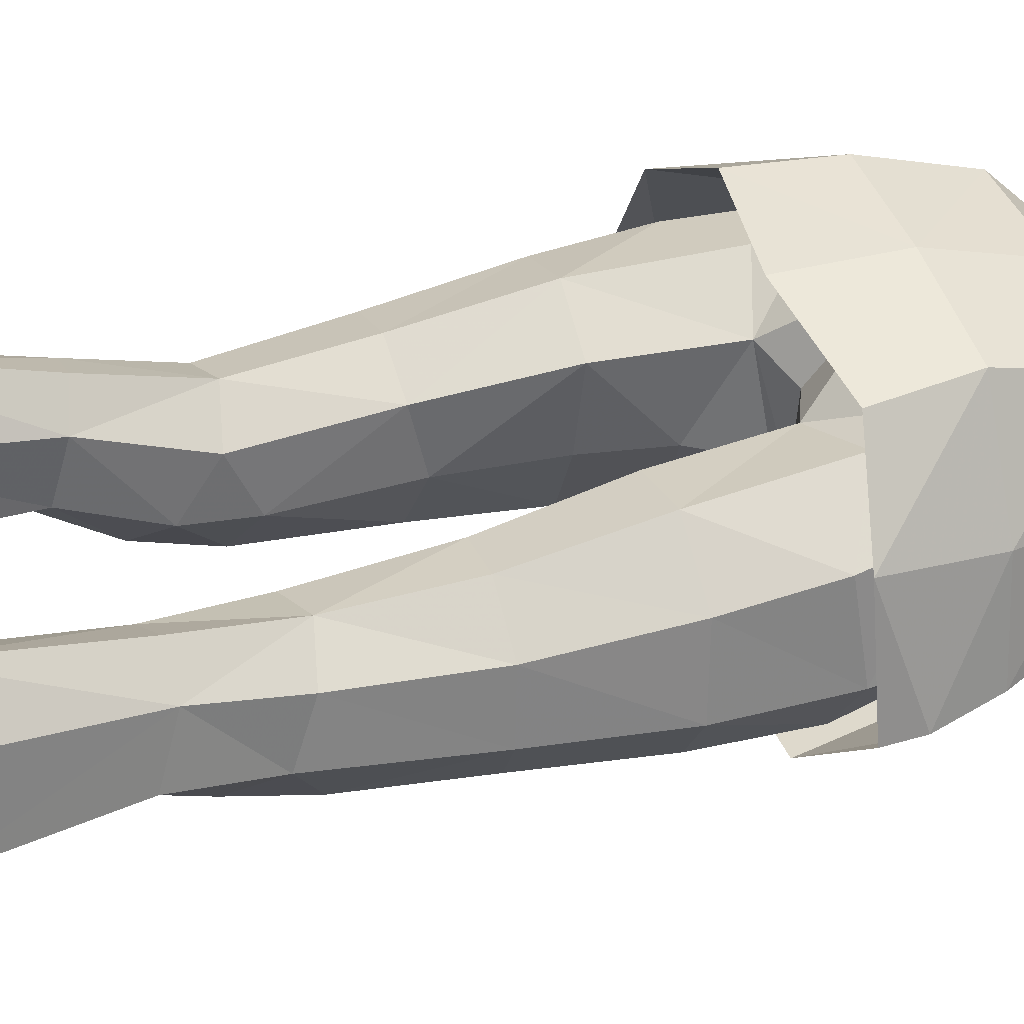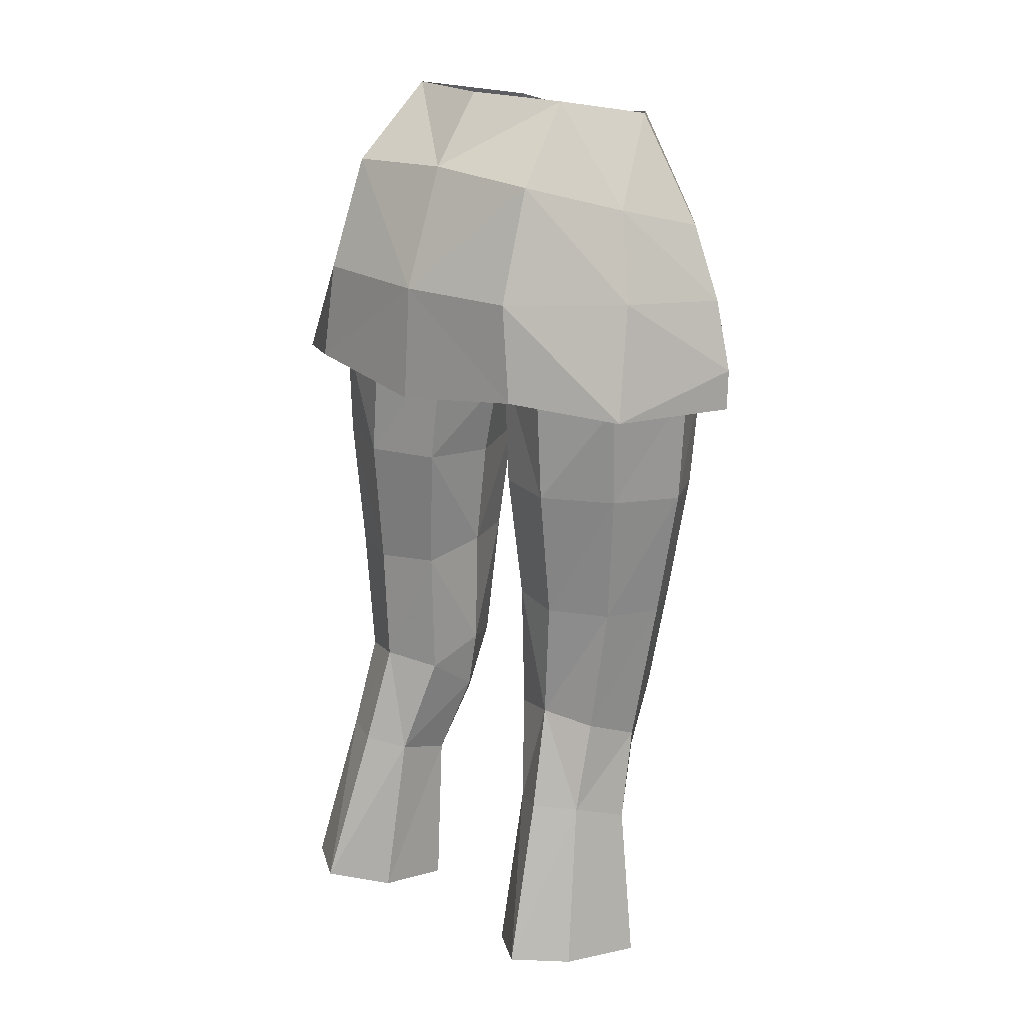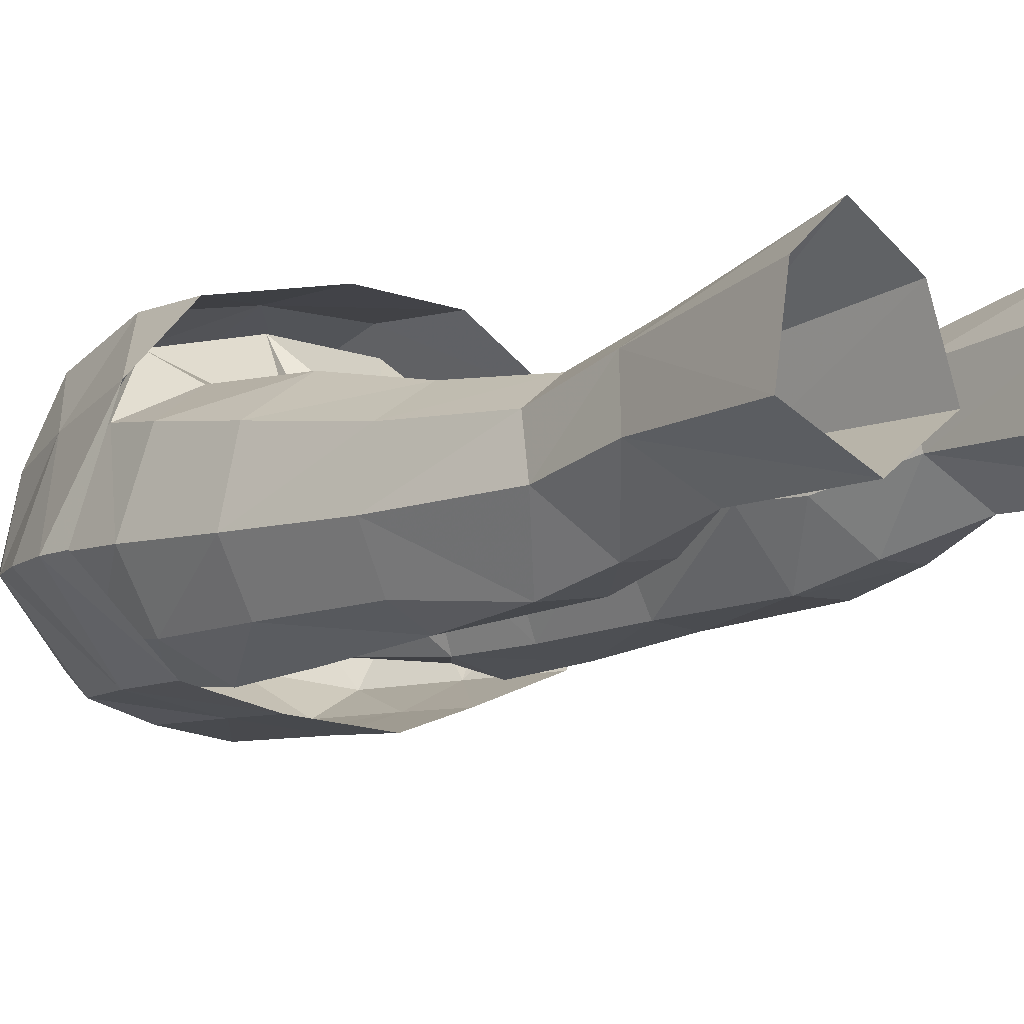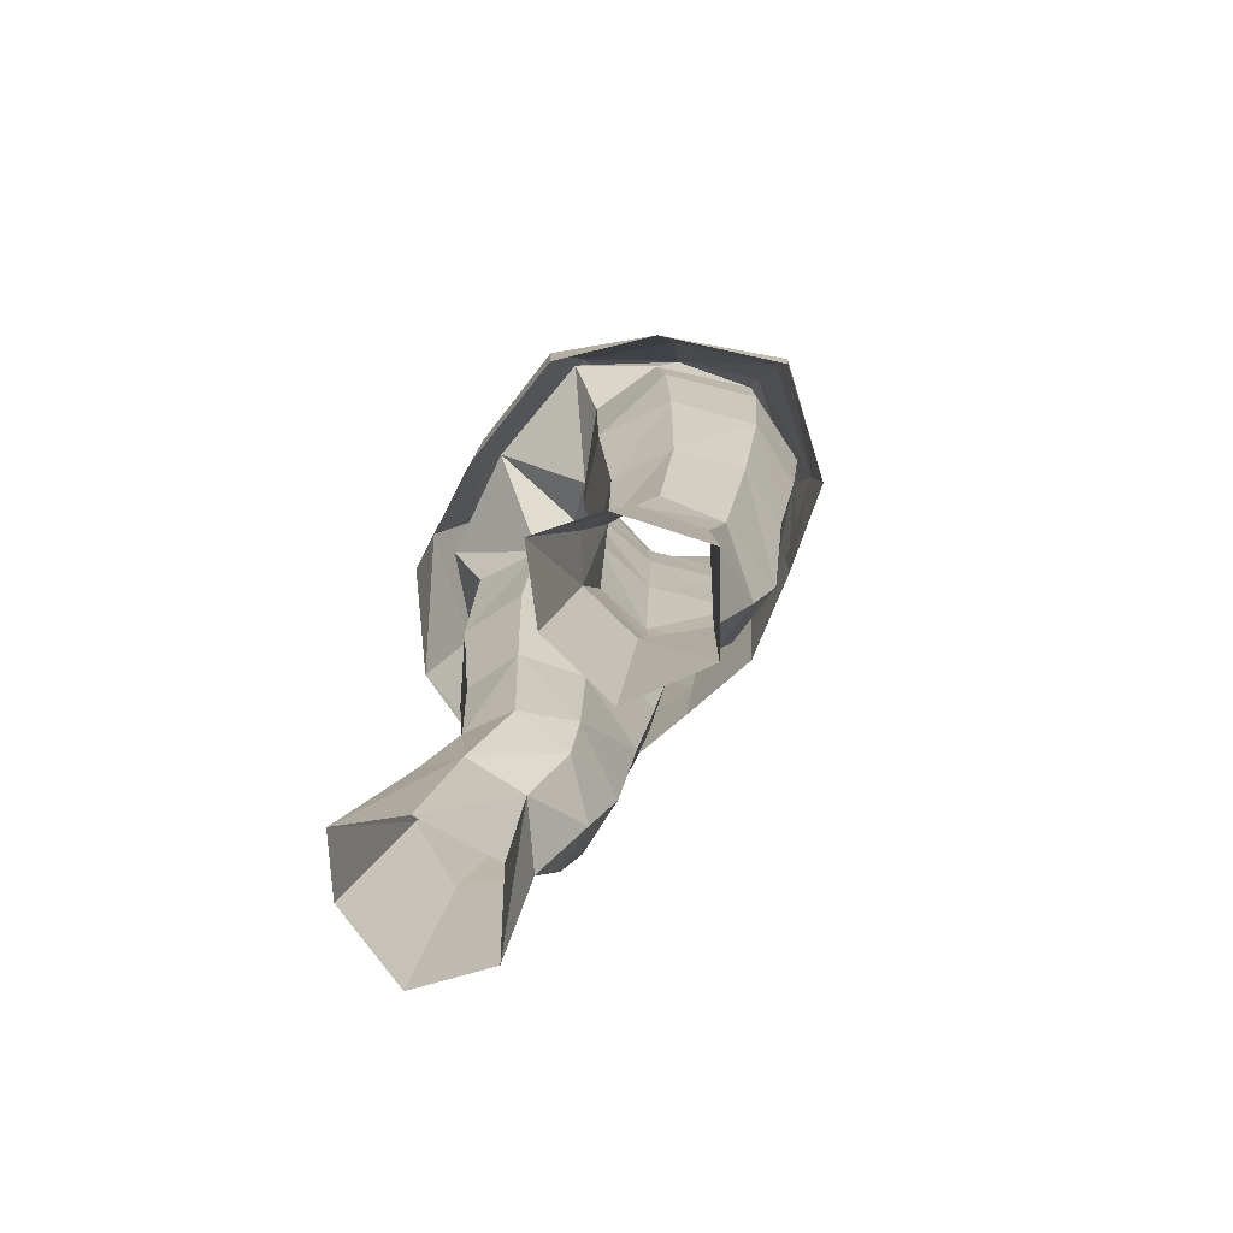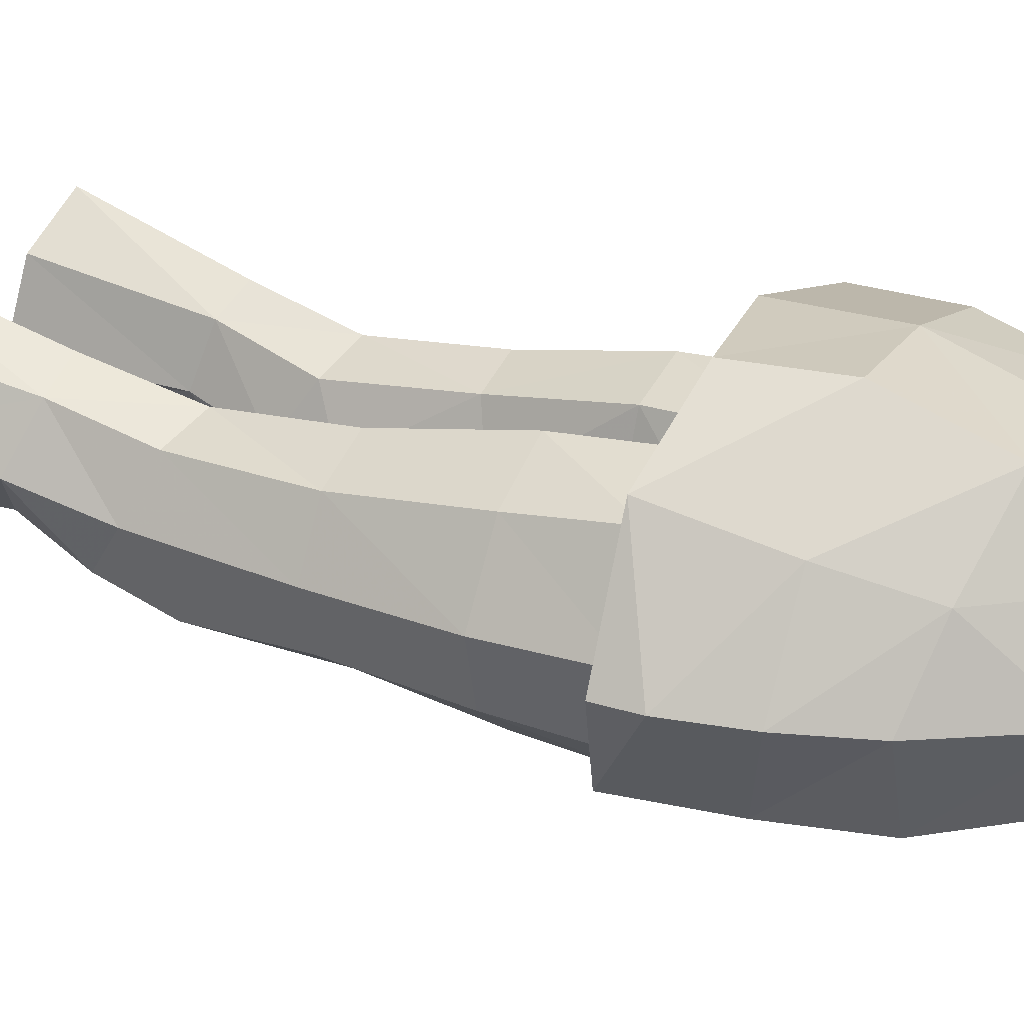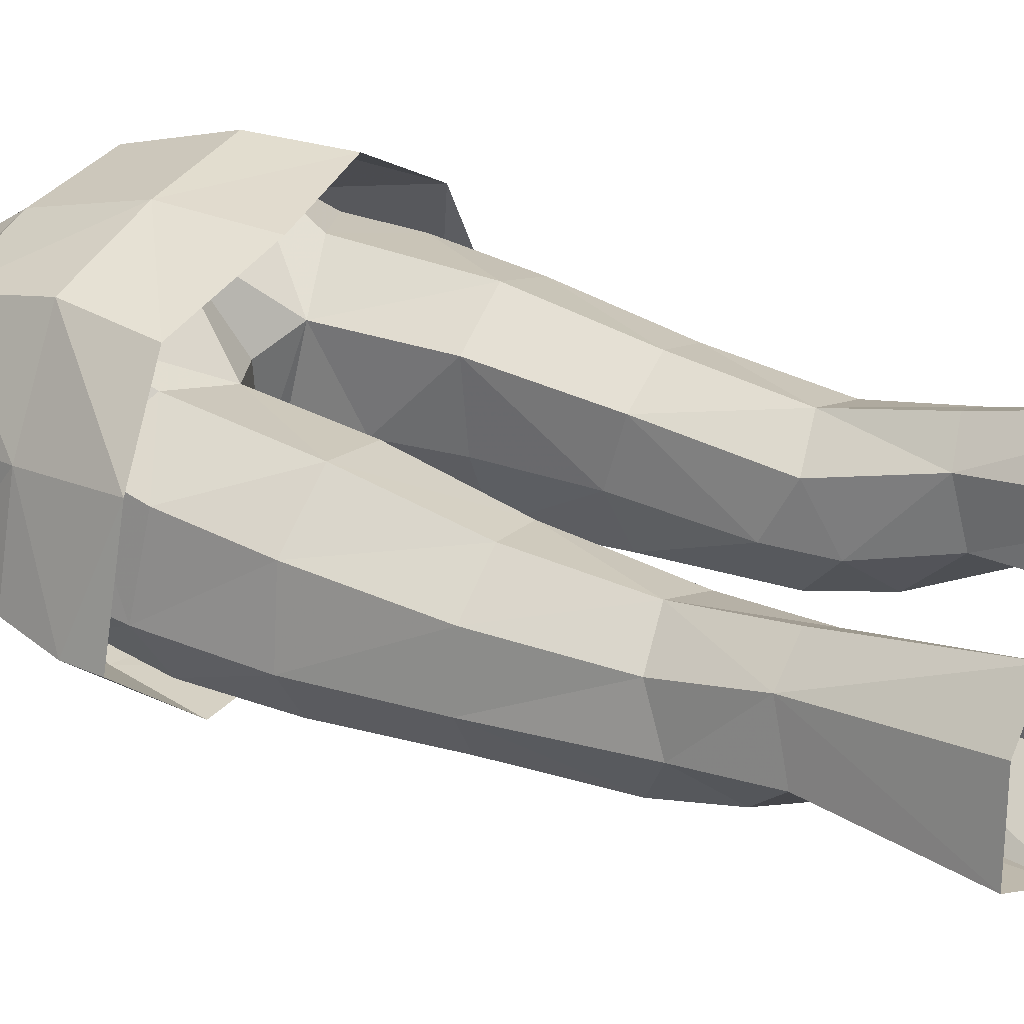
<metadata>
{"format":"obj","ext":"obj","renderer":"f3d","projection":"perspective","resolution":1024,"background":"white","views":[{"elev":48.2,"azim":-109.2,"up":"+Y"},{"elev":22.1,"azim":-141.1,"up":"+Z"},{"elev":-1.3,"azim":138.2,"up":"+Y"},{"elev":-71.2,"azim":-123.7,"up":"+Z"},{"elev":17.1,"azim":-65.0,"up":"+Y"},{"elev":40.6,"azim":119.7,"up":"+Y"}]}
</metadata>
<code>
g archer_trousers_female_99550
v 9.523 -1.881 46.4
v 7.777 2.721 45.18
v 7.019 1.519 49.27
v 8.727 -2.14 48.92
v 3.344 -6.067 44.07
v 6.822 -5.102 43.97
v 6.072 -5.453 47.67
v 3.092 -6.279 46.88
v -0.005121 -6.652 43.27
v -0.005119 -6.817 46.1
v 4.68 5.153 45.98
v -0.005146 5.728 45.34
v -0.005142 5.401 49.51
v 4.241 4.954 49.55
v 9.592 -1.732 44.94
v -9.478 -1.881 46.4
v -8.682 -2.14 48.92
v -7.198 1.528 49.31
v -7.787 2.721 45.18
v -3.354 -6.067 44.07
v -3.102 -6.279 46.88
v -6.083 -5.453 47.67
v -6.832 -5.103 43.97
v -4.684 5.308 45.99
v -4.247 5.107 49.55
v -9.547 -1.732 44.94
f 1 2 3
f 3 4 1
f 5 6 7
f 7 8 5
f 9 5 8
f 8 10 9
f 11 12 13
f 13 14 11
f 1 4 7
f 7 6 1
f 2 11 14
f 14 3 2
f 6 15 1
f 1 15 2
f 16 17 18
f 18 19 16
f 20 21 22
f 22 23 20
f 9 10 21
f 21 20 9
f 24 25 13
f 13 12 24
f 16 23 22
f 22 17 16
f 19 18 25
f 25 24 19
f 23 16 26
f 16 19 26
g archer_trousers_female_99550
v 2.804 -6.604 50.7
v 3.044 -5.191 54.87
v -0.005128 -5.836 54.33
v -0.005116 -7.181 50.83
v -0.005137 3.651 53.76
v -0.005129 1.56 56.21
v 3.361 0.636 56.1
v 3.969 3.48 53.5
v 7.019 1.519 49.27
v 6.148 0.5269 52.45
v 7.429 -2.363 51.56
v 8.727 -2.14 48.92
v 4.877 -5.798 51.06
v 3.092 -6.279 46.88
v 6.072 -5.453 47.67
v -0.005119 -6.817 46.1
v -0.005142 5.401 49.51
v 4.241 4.954 49.55
v 5.071 5.639 22.36
v 4.539 3.552 28.36
v 6.038 2.669 28.33
v 6.905 4.25 22.3
v 3.202 3.964 21.79
v 3.248 2.644 27.96
v 2.766 1.137 21.22
v 2.982 0.5286 27.2
v 6.822 0.6157 27.43
v 7.916 1.249 21.78
v 4.123 -5.168 50.77
v 4.449 -5.386 47.78
v 6.431 -4.134 48.13
v 5.617 -4.068 51.16
v 6.333 1.737 47.82
v 7.499 -1.768 48.54
v 7.848 -1.566 45.38
v 6.745 1.668 45.22
v 4.774 -5.338 44.32
v 4.833 -4.744 40.79
v 6.786 -3.561 40.88
v 6.819 -4.043 44.92
v 1.227 -1.225 43.83
v 1.588 1.759 45.91
v 1.994 2 41.37
v 1.682 -1.04 40.94
v 2.455 -4.63 43.95
v 1.759 -4.697 47.93
v 0.6223 -2.096 46.31
v -0.005133 -2.119 46.53
v -0.005135 1.206 46.64
v 0.6223 -2.096 46.31
v -0.005131 -4.997 47.84
v -0.005133 -2.119 46.53
v -0.00513 -5.569 50.74
v 1.227 -1.225 43.83
v 4.327 3.918 49.22
v 6.476 0.8362 49.11
v 4.197 2.407 32.12
v 2.425 1.521 31.66
v 2.403 1.654 36.61
v 4.385 2.427 36.6
v 5.297 -2.12 29.09
v 5.462 -3.022 31.78
v 3.196 -2.902 31.67
v 3.49 -2.006 29.05
v 5.911 1.471 31.73
v 6.553 -0.3407 30.75
v 7.176 -0.9573 36.21
v 6.305 -2.989 36.18
v 6.428 1.336 36.52
v 1.914 -0.7458 36.99
v 6.755 1.54 41.44
v 7.768 -1.32 41.04
v 4.315 2.915 41.48
v 3.969 2.823 46.76
v 1.889 -0.5738 32.48
v 2.18 -0.4455 30.2
v 4.648 -3.866 36.38
v 3.037 -3.571 36.57
v 2.832 -4.239 40.88
v 2.18 -0.4455 30.2
v 1.889 -0.5738 32.48
v 1.914 -0.7458 36.99
v 1.682 -1.04 40.94
v 4.998 -2.337 55.44
v 5.394 -0.4132 21.08
v 2.766 1.137 21.22
v 2.982 0.5286 27.2
v 4.733 -0.9232 26.41
v 0.02888 4.557 49.2
v 6.645 -2.188 51.58
v 6.645 -2.188 51.58
v -2.815 -6.603 50.71
v -3.054 -5.191 54.87
v -3.98 3.482 53.49
v -3.371 0.636 56.1
v -7.44 -2.361 51.56
v -6.158 0.5301 52.45
v -8.682 -2.14 48.92
v -4.887 -5.797 51.06
v -6.083 -5.453 47.67
v -3.102 -6.279 46.88
v -4.247 5.107 49.55
v -7.198 1.528 49.31
v -5.081 5.639 22.36
v -6.936 4.25 22.3
v -6.042 2.669 28.33
v -4.544 3.552 28.36
v -3.254 2.647 27.96
v -3.212 3.964 21.79
v -2.992 0.5286 27.2
v -2.776 1.137 21.22
v -7.905 1.249 21.78
v -6.835 0.6157 27.43
v -6.344 1.737 47.82
v -6.756 1.668 45.22
v -7.859 -1.566 45.38
v -7.509 -1.769 48.55
v -4.784 -5.338 44.32
v -6.829 -4.043 44.92
v -6.796 -3.561 40.88
v -4.843 -4.744 40.79
v -1.238 -1.225 43.83
v -1.692 -1.04 40.94
v -2.005 2 41.37
v -1.599 1.75 45.9
v -2.465 -4.63 43.95
v -1.77 -4.697 47.93
v -5.705 -4.944 47.76
v -0.6326 -2.096 46.31
v -0.6326 -2.096 46.31
v -4.589 -4.616 50.96
v -1.238 -1.225 43.83
v -4.201 2.407 32.12
v -2.441 1.522 31.66
v -4.395 2.427 36.6
v -2.414 1.654 36.61
v -5.307 -2.12 29.09
v -3.5 -2.006 29.05
v -3.206 -2.902 31.67
v -5.472 -3.022 31.78
v -5.944 1.658 31.67
v -6.316 -2.989 36.18
v -7.186 -0.9573 36.21
v -6.563 -0.3376 30.75
v -6.438 1.336 36.52
v -1.924 -0.7458 36.99
v -7.778 -1.321 41.04
v -6.765 1.54 41.44
v -4.325 2.915 41.48
v -3.979 2.823 46.76
v -3.047 -3.571 36.57
v -1.899 -0.5738 32.48
v -1.924 -0.7458 36.99
v -4.659 -3.866 36.38
v -2.843 -4.239 40.88
v -1.899 -0.5738 32.48
v -1.692 -1.04 40.94
v -5.009 -2.337 55.44
v -5.404 -0.4132 21.08
v -2.776 1.137 21.22
v -2.992 0.5286 27.2
v -4.747 -0.9232 26.41
v -4.385 4.078 49.45
v -2.189 -0.4423 30.21
v -2.189 -0.4423 30.21
v -6.683 0.9507 49.26
f 27 28 29
f 29 30 27
f 31 32 33
f 33 34 31
f 35 36 37
f 37 38 35
f 39 27 40
f 40 41 39
f 40 27 30
f 30 42 40
f 43 31 34
f 34 44 43
f 37 39 41
f 41 38 37
f 44 34 35
f 45 46 47
f 47 48 45
f 45 49 50
f 50 46 45
f 49 51 52
f 52 50 49
f 47 53 54
f 54 48 47
f 55 56 57
f 57 58 55
f 59 60 61
f 61 62 59
f 63 64 65
f 65 66 63
f 67 68 69
f 69 70 67
f 71 63 56
f 56 72 71
f 68 73 74
f 74 75 68
f 76 72 77
f 77 78 76
f 72 55 79
f 79 77 72
f 76 80 71
f 71 72 76
f 81 82 59
f 83 46 50
f 50 84 83
f 83 84 85
f 85 86 83
f 87 88 89
f 89 90 87
f 83 91 47
f 47 46 83
f 88 92 93
f 93 94 88
f 83 86 95
f 95 91 83
f 69 85 96
f 96 70 69
f 95 97 98
f 98 93 95
f 99 69 68
f 68 100 99
f 101 102 89
f 99 86 85
f 85 69 99
f 103 94 65
f 65 64 103
f 104 103 64
f 64 105 104
f 97 95 86
f 86 99 97
f 84 106 107
f 91 95 93
f 93 92 91
f 108 104 105
f 105 109 108
f 97 62 61
f 61 98 97
f 56 63 66
f 66 57 56
f 64 63 71
f 71 105 64
f 99 100 62
f 62 97 99
f 80 109 105
f 105 71 80
f 66 65 98
f 98 61 66
f 98 65 94
f 94 93 98
f 57 66 61
f 61 60 57
f 33 36 34
f 110 39 37
f 110 28 39
f 28 27 39
f 110 37 36
f 33 110 36
f 53 111 54
f 112 111 113
f 113 111 114
f 100 59 62
f 100 68 81
f 81 68 115
f 55 72 56
f 100 81 59
f 60 116 117
f 68 75 115
f 102 113 90
f 47 91 92
f 106 84 50
f 89 102 90
f 90 114 87
f 114 53 87
f 87 92 88
f 50 52 106
f 103 89 88
f 113 114 90
f 53 92 87
f 53 47 92
f 114 111 53
f 68 67 73
f 103 88 94
f 104 89 103
f 118 30 29
f 29 119 118
f 31 120 121
f 121 32 31
f 122 123 124
f 125 126 127
f 127 118 125
f 127 42 30
f 30 118 127
f 43 128 120
f 120 31 43
f 122 124 126
f 126 125 122
f 128 129 120
f 130 131 132
f 132 133 130
f 130 133 134
f 134 135 130
f 135 134 136
f 136 137 135
f 132 131 138
f 138 139 132
f 140 141 142
f 142 143 140
f 144 145 146
f 146 147 144
f 148 149 150
f 150 151 148
f 152 153 154
f 154 144 152
f 151 75 74
f 74 155 151
f 156 78 77
f 77 153 156
f 153 77 79
f 79 157 153
f 156 153 152
f 152 158 156
f 159 160 134
f 134 133 159
f 159 161 162
f 162 160 159
f 163 164 165
f 165 166 163
f 159 133 132
f 132 167 159
f 166 168 169
f 169 170 166
f 159 167 171
f 171 161 159
f 150 149 172
f 172 162 150
f 171 169 173
f 173 174 171
f 175 176 151
f 151 150 175
f 177 165 178
f 178 179 177
f 175 150 162
f 162 161 175
f 180 147 146
f 146 168 180
f 177 181 147
f 147 180 177
f 174 175 161
f 161 171 174
f 162 172 182
f 182 160 162
f 167 170 169
f 169 171 167
f 179 183 181
f 181 177 179
f 174 173 142
f 142 141 174
f 145 144 154
f 147 181 152
f 152 144 147
f 175 174 141
f 141 176 175
f 158 152 181
f 181 183 158
f 145 142 173
f 173 146 145
f 173 169 168
f 168 146 173
f 154 143 142
f 142 145 154
f 121 120 123
f 184 122 125
f 184 125 119
f 119 125 118
f 184 123 122
f 121 123 184
f 139 138 185
f 186 187 185
f 187 188 185
f 176 141 140
f 176 189 151
f 189 115 151
f 157 154 153
f 176 140 189
f 151 115 75
f 190 164 187
f 132 170 167
f 191 134 160
f 165 164 190
f 164 163 188
f 188 163 139
f 163 166 170
f 134 191 136
f 180 166 165
f 187 164 188
f 139 163 170
f 139 170 132
f 188 139 185
f 151 155 148
f 180 168 166
f 177 180 165
f 104 108 101
f 101 89 104
f 107 96 85
f 85 84 107
f 165 190 178
f 182 191 160
f 129 123 120
f 34 36 35
f 123 129 124
f 82 60 59
f 189 140 192
f 192 140 143

</code>
